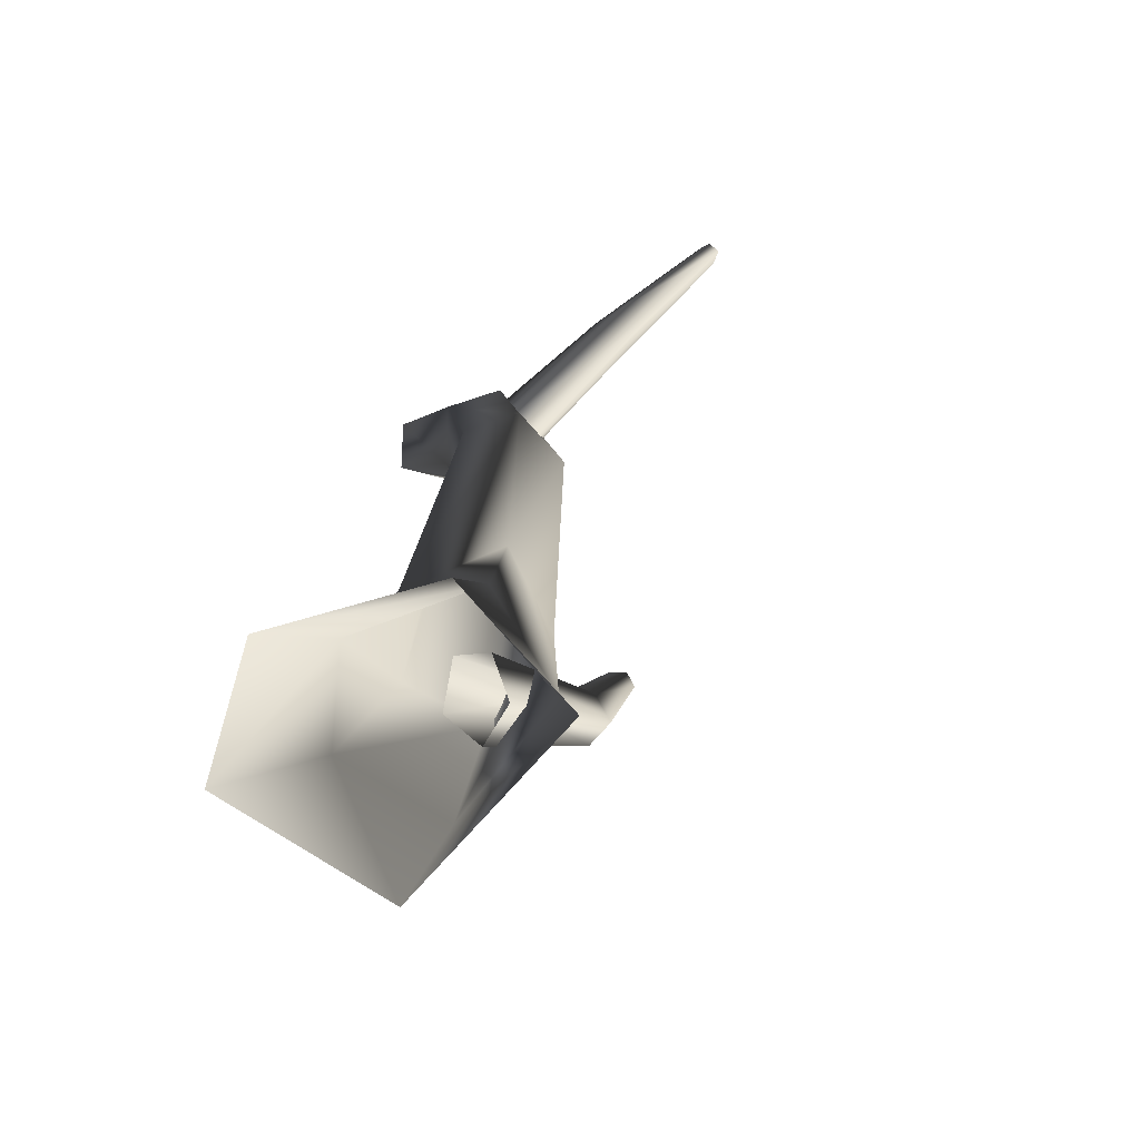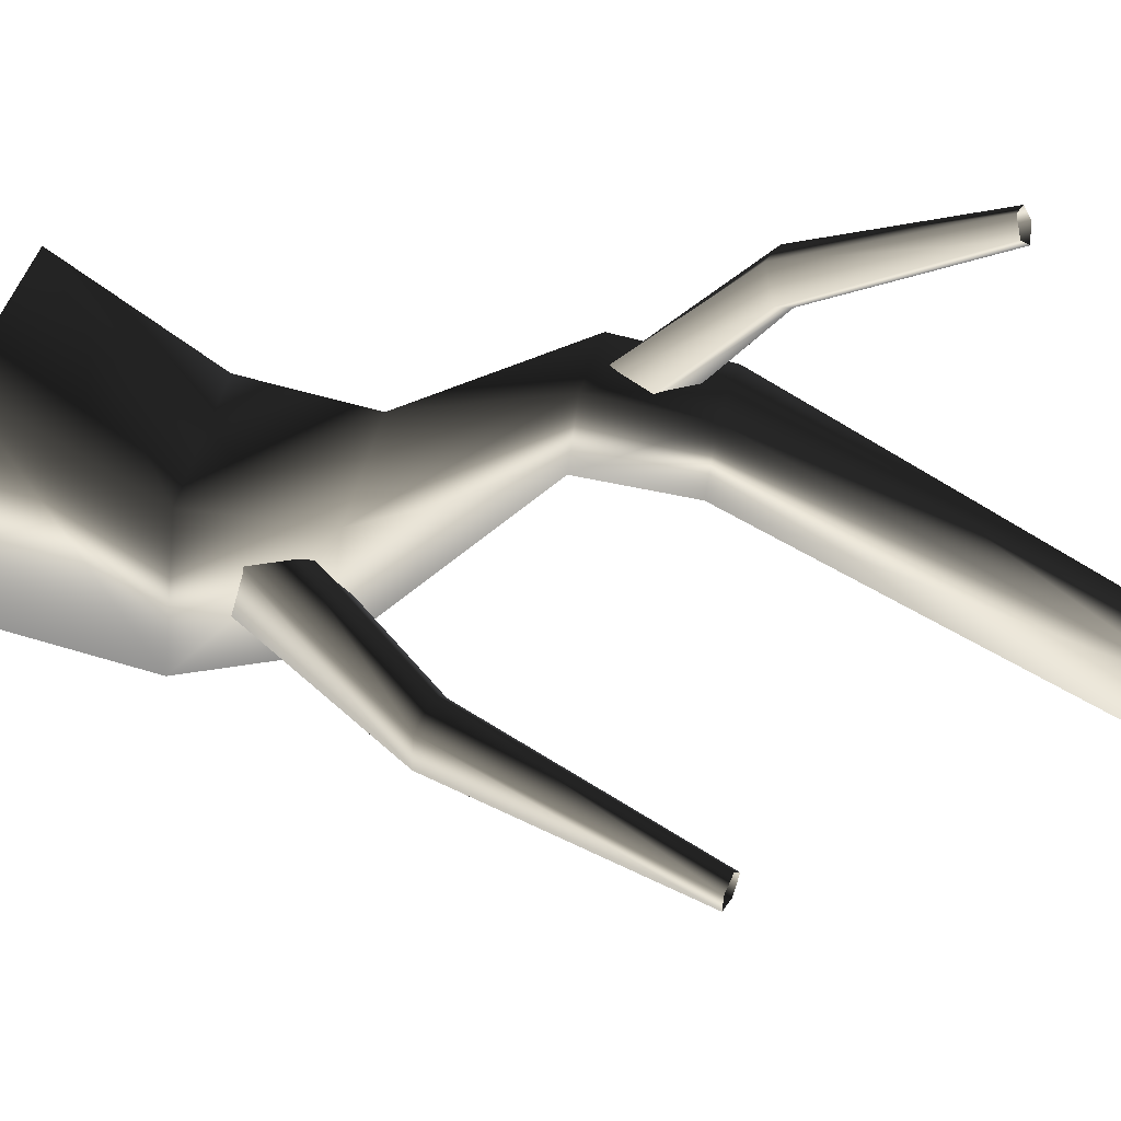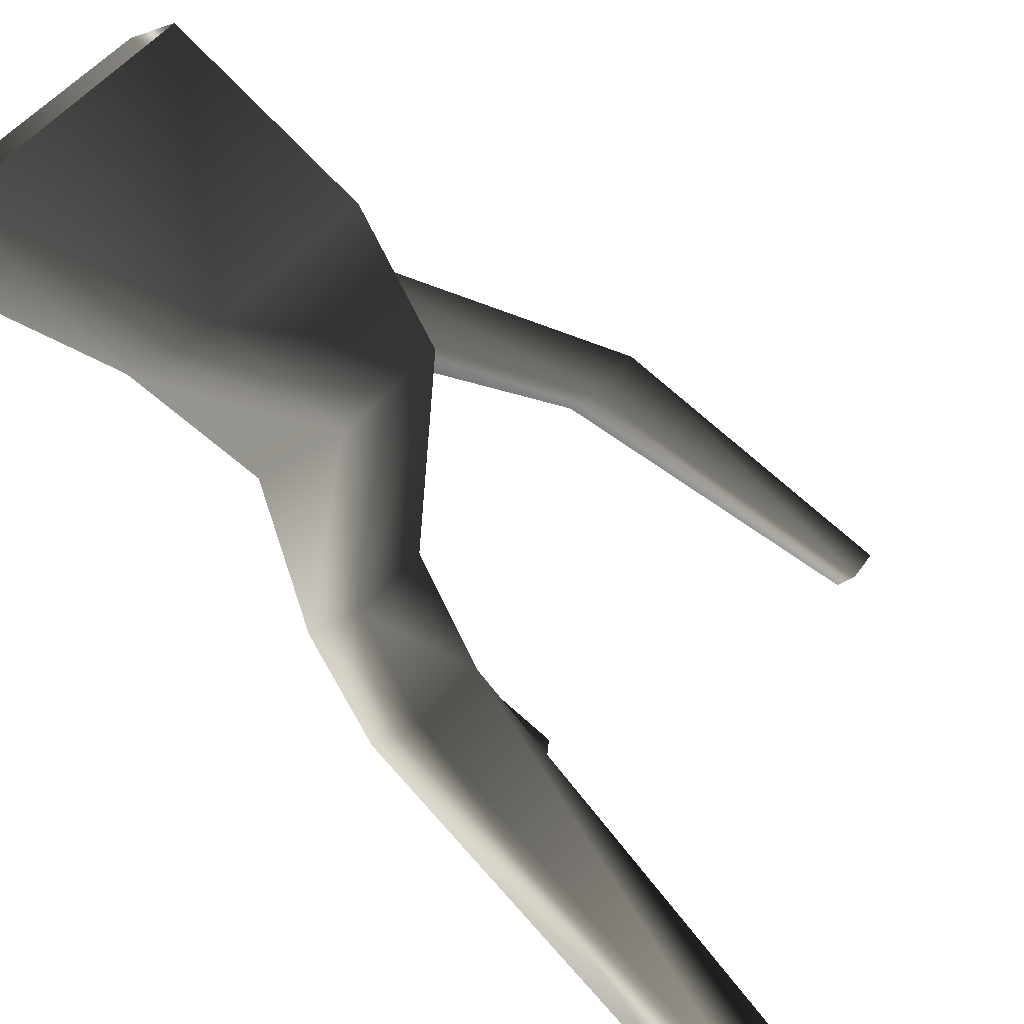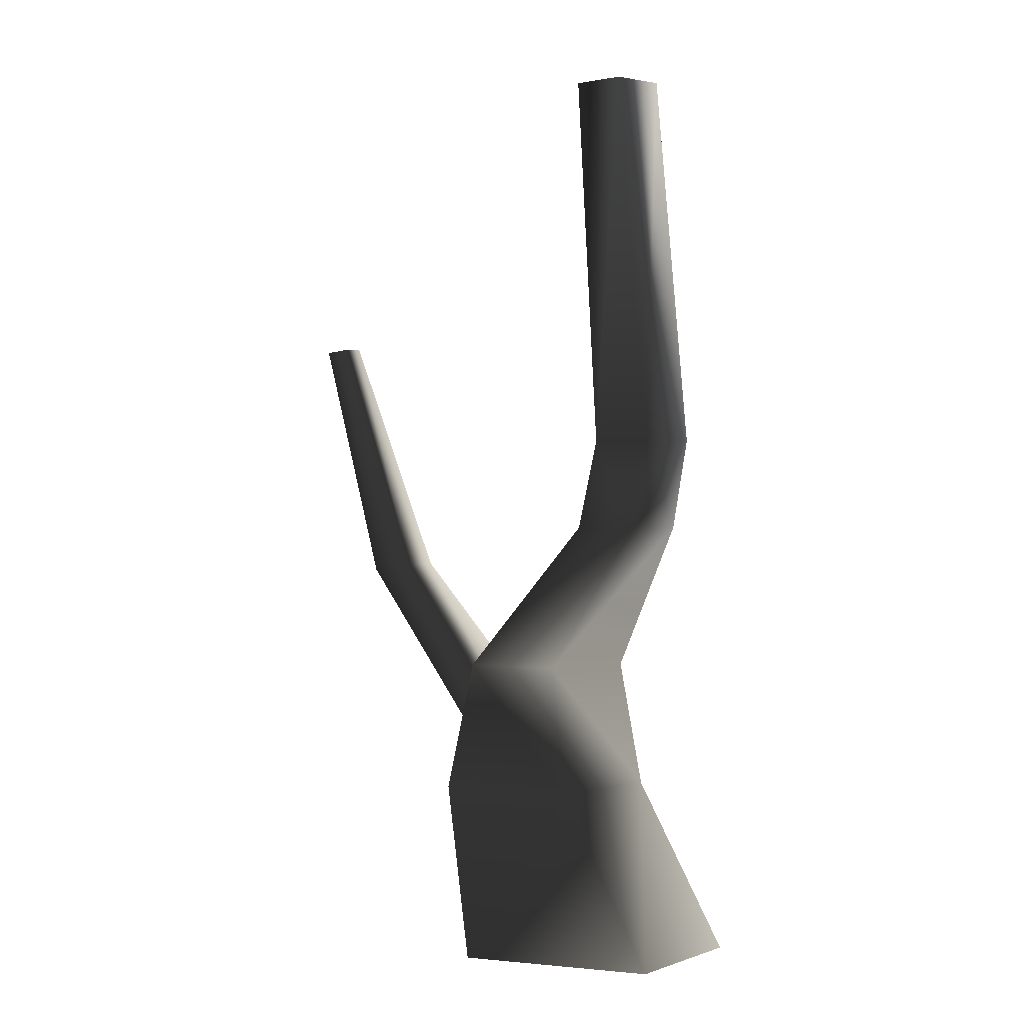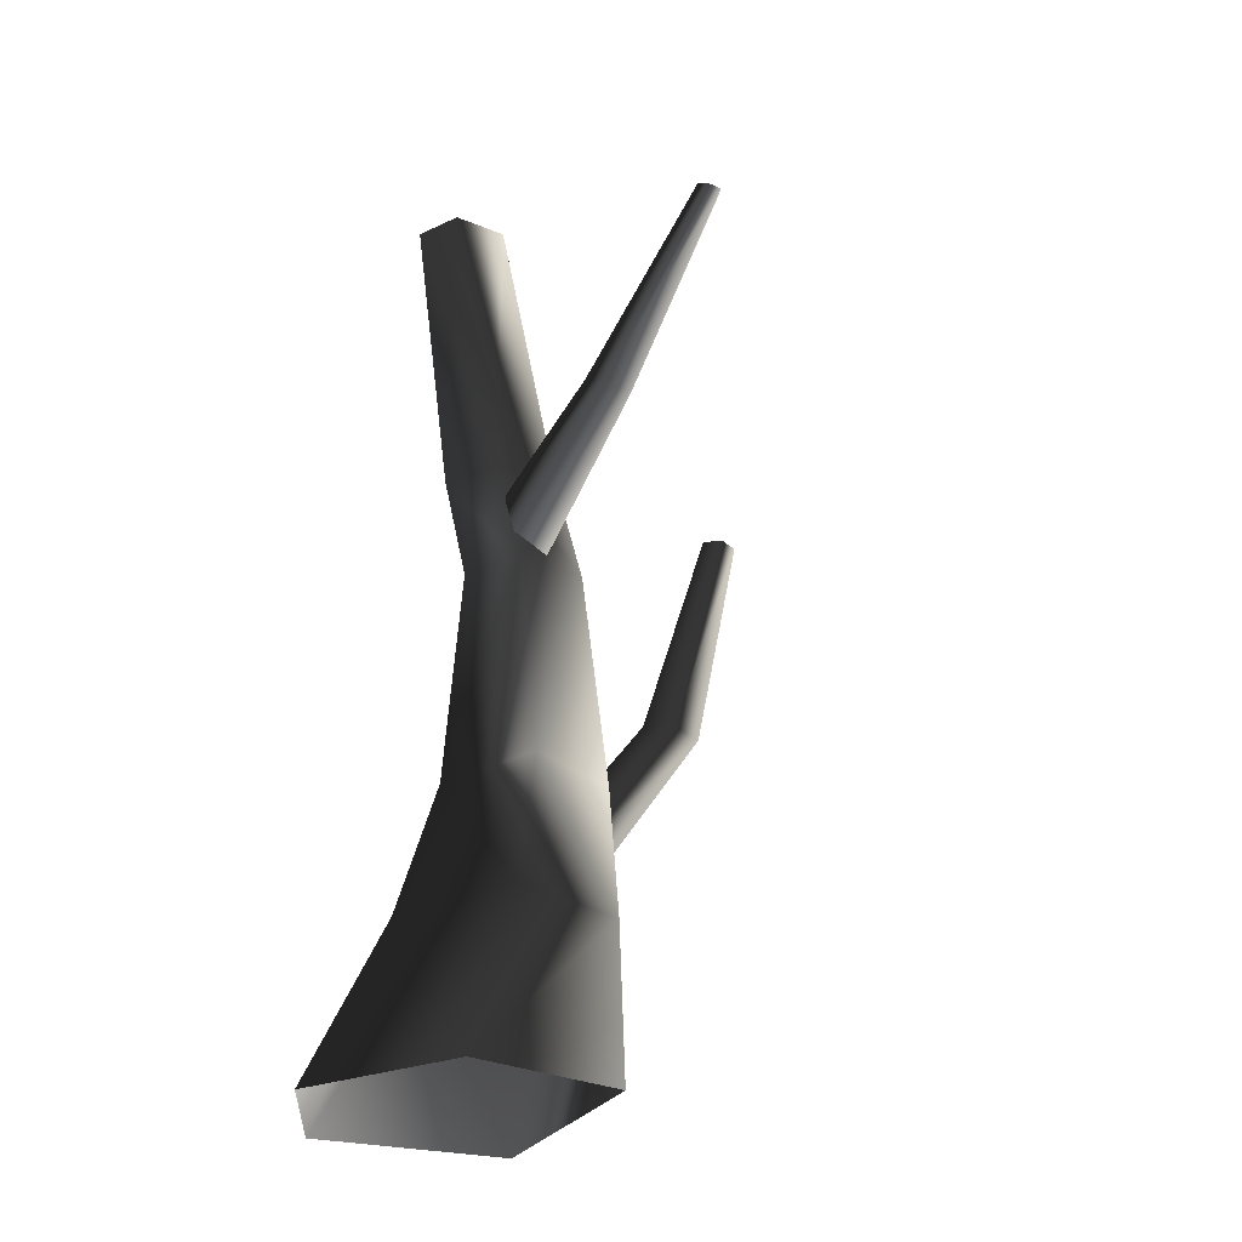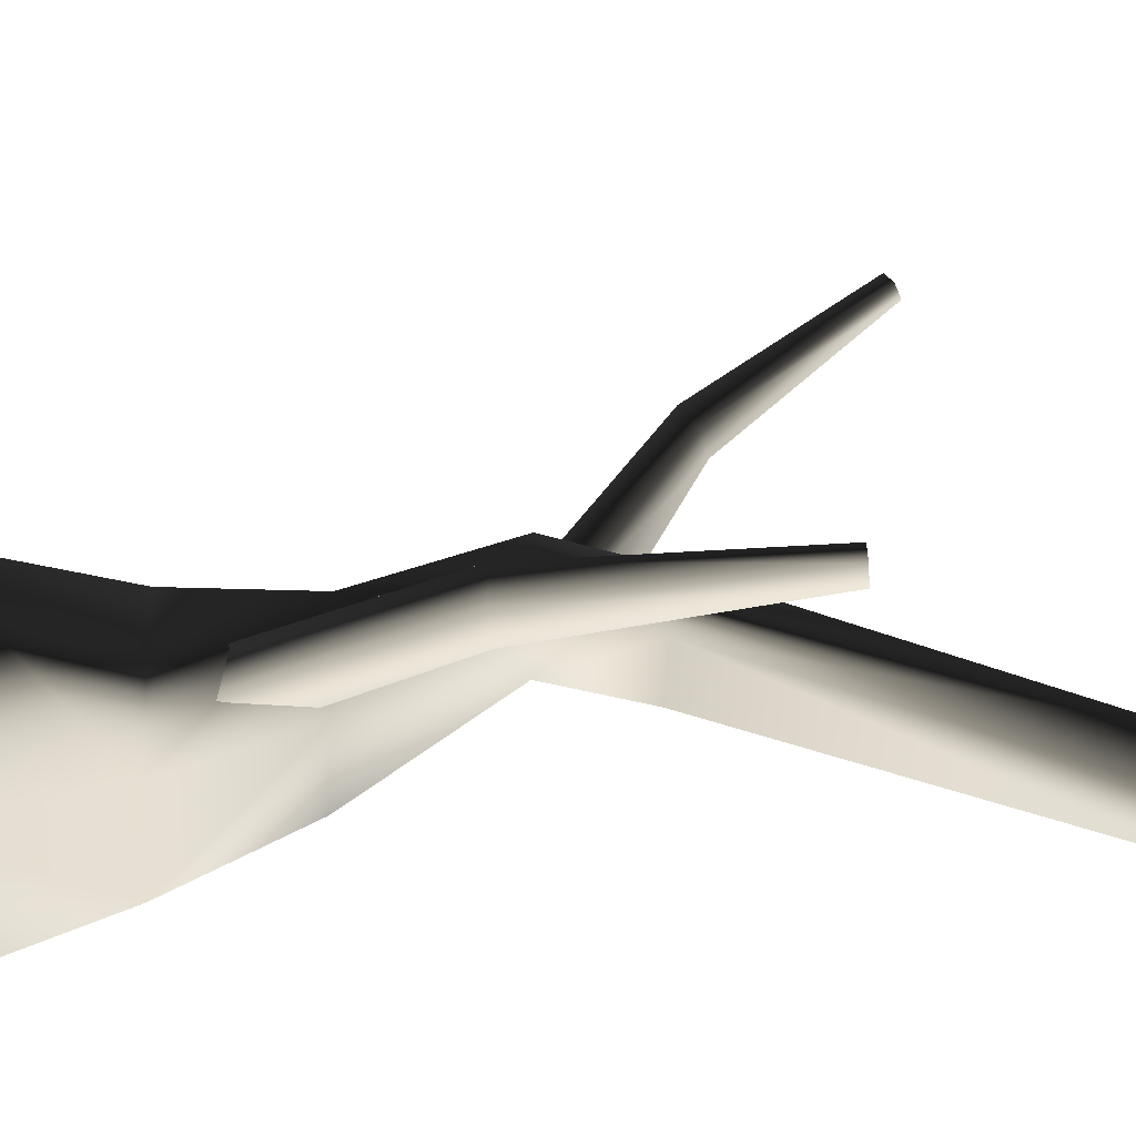
<metadata>
{"format":"obj","ext":"obj","renderer":"f3d","projection":"perspective","resolution":1024,"background":"white","views":[{"elev":-73.0,"azim":-59.4,"up":"+Y"},{"elev":58.0,"azim":106.8,"up":"+Z"},{"elev":-72.1,"azim":36.6,"up":"+Z"},{"elev":1.0,"azim":175.4,"up":"+Y"},{"elev":-28.6,"azim":-45.2,"up":"+Y"},{"elev":-15.3,"azim":86.0,"up":"+Z"}]}
</metadata>
<code>
v 1.373 -0.5469 -0.969
v 1.55 1.136 -0.6641
v 0.4346 1.136 -1.247
v -0.3102 -0.5469 -1.773
v 0.6773 -0.5469 1.145
v 0.9895 1.136 0.7614
v -0.818 -0.5469 0.8729
v -0.2072 1.136 0.7694
v -1.238 -0.5469 -0.7515
v -0.4406 1.136 -0.5947
v -0.3102 -0.5469 -1.773
v 0.4346 1.136 -1.247
v 0.4942 2.329 -0.6577
v -0.2785 2.329 -0.211
v -1.01 3.728 0.8624
v -0.5058 3.728 0.5277
v -0.6431 4.681 0.3734
v -1.132 4.681 0.7001
v -0.8816 3.728 1.416
v -1.014 4.681 1.235
v -0.2505 3.728 1.539
v -0.4086 4.681 1.359
v 0.0311 3.728 0.9272
v -0.1409 4.681 0.766
v -0.5058 3.728 0.5277
v -0.6431 4.681 0.3734
v -0.02248 8.35 0.1213
v 0.1933 8.35 -0.3995
v -0.5317 8.35 -0.002186
v -0.6117 8.35 -0.4696
v -0.1787 8.35 -0.7661
v -0.1787 8.35 -0.7661
v 1.274 2.329 -0.1965
v 0.4942 2.329 -0.6577
v 0.8248 2.329 0.7964
v -0.1365 2.329 0.8768
v 1.125 1.368 -0.1166
v 2.269 3.302 0.3346
v 1.934 3.354 0.1461
v 2.597 5.641 0.4055
v 2.771 5.613 0.5192
v 2.161 3.292 0.6476
v 0.8884 1.363 0.3132
v 0.4147 1.41 0.4085
v 1.832 3.328 0.6576
v 0.2772 1.449 0.09155
v 1.688 3.365 0.3811
v 0.6926 1.428 -0.2736
v 1.934 3.354 0.1461
v 1.125 1.368 -0.1166
v 2.449 5.651 0.4968
v 2.597 5.641 0.4055
v 2.545 5.627 0.674
v 2.722 5.608 0.6676
v 1.125 1.368 -0.1166
v 0.6926 1.428 -0.2736
v -0.5241 3.557 1.089
v -0.826 4.824 2.702
v -0.6511 4.946 2.477
v -0.7264 6.447 3.665
v -0.8298 6.384 3.781
v -1.068 4.878 2.61
v -0.8609 3.748 1.026
v -0.922 4.108 0.8928
v -1.053 5.006 2.379
v -0.6635 4.202 0.8516
v -0.8212 5.05 2.292
v -0.3843 3.878 0.9659
v -0.6511 4.946 2.477
v -0.5241 3.557 1.089
v -0.7887 6.508 3.556
v -0.7264 6.447 3.665
v -0.9372 6.478 3.614
v -0.945 6.409 3.739
v -0.5241 3.557 1.089
v -0.3843 3.878 0.9659
g Tree1_big_(1)_1238_296
f 1 3 2
f 1 4 3
f 5 1 2
f 5 2 6
f 7 5 6
f 7 6 8
f 9 7 8
f 9 8 10
f 11 9 10
f 11 10 12
f 13 12 10
f 13 10 14
f 14 10 8
f 13 14 15
f 13 15 16
f 15 17 16
f 15 18 17
f 19 18 15
f 14 19 15
f 19 20 18
f 21 20 19
f 21 22 20
f 23 22 21
f 23 24 22
f 25 24 23
f 25 26 24
f 24 27 22
f 20 22 27
f 24 28 27
f 20 27 29
f 18 20 29
f 18 29 30
f 17 18 30
f 17 30 31
f 24 32 28
f 24 26 32
f 33 25 23
f 33 34 25
f 35 23 21
f 35 33 23
f 36 35 21
f 36 21 19
f 14 36 19
f 33 3 34
f 33 2 3
f 35 2 33
f 35 6 2
f 36 6 35
f 36 8 6
f 14 8 36
f 37 39 38
f 38 39 40
f 38 40 41
f 42 38 41
f 43 38 42
f 44 43 42
f 44 42 45
f 46 44 45
f 46 45 47
f 48 46 47
f 48 47 49
f 43 50 38
f 49 47 51
f 49 51 52
f 47 53 51
f 47 45 53
f 45 54 53
f 45 42 54
f 42 41 54
f 55 56 39
f 57 59 58
f 58 59 60
f 58 60 61
f 62 58 61
f 63 58 62
f 64 63 62
f 64 62 65
f 66 64 65
f 66 65 67
f 68 66 67
f 68 67 69
f 63 70 58
f 69 67 71
f 69 71 72
f 67 73 71
f 67 65 73
f 65 74 73
f 65 62 74
f 62 61 74
f 75 76 59

</code>
